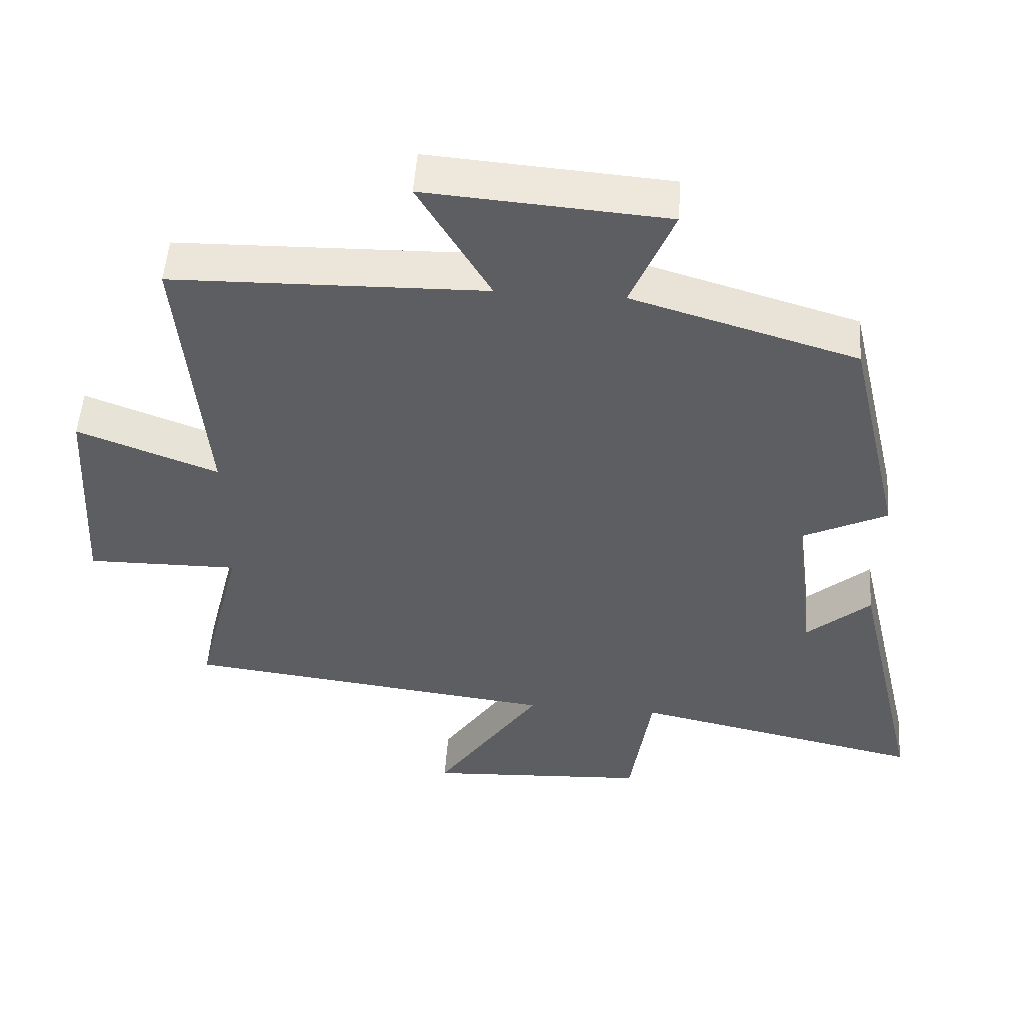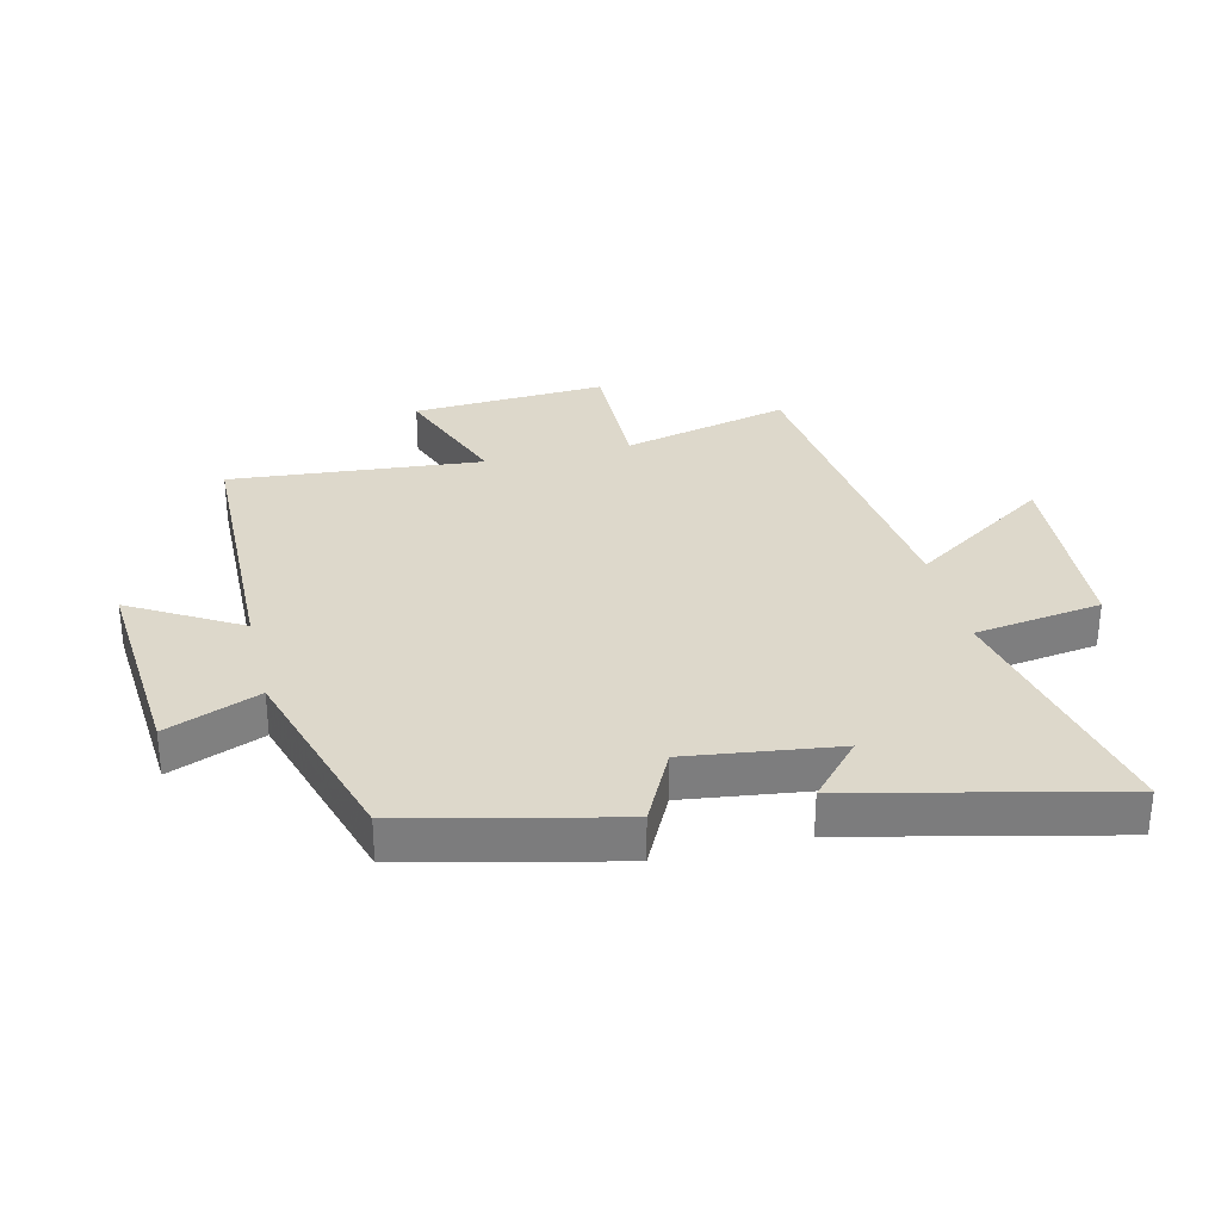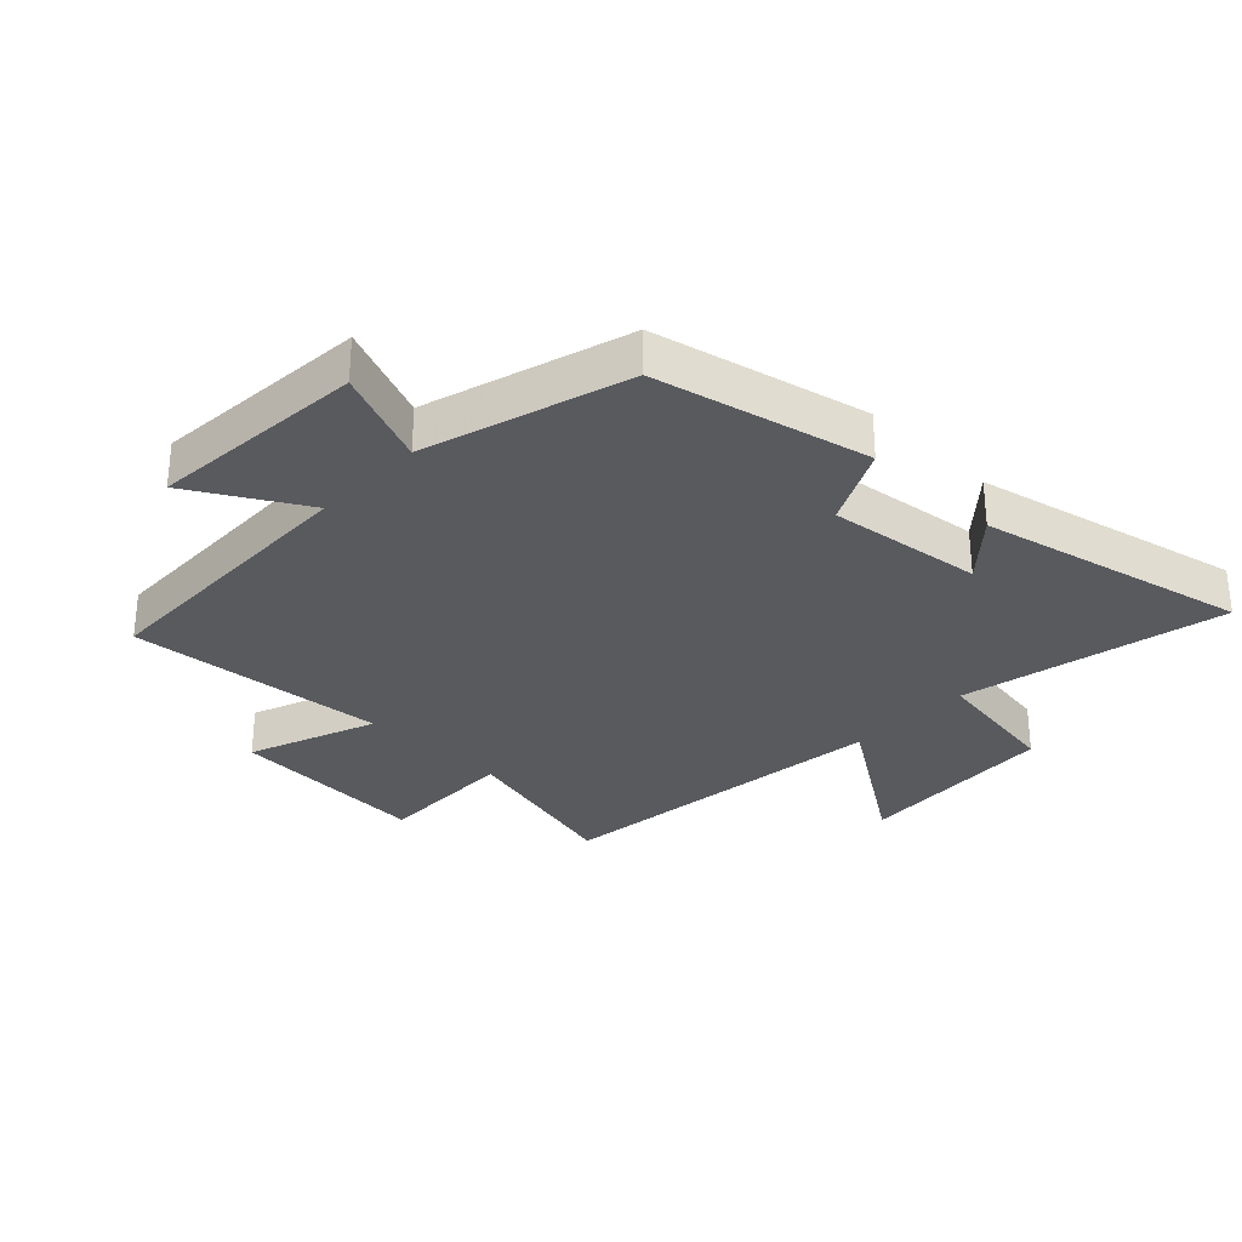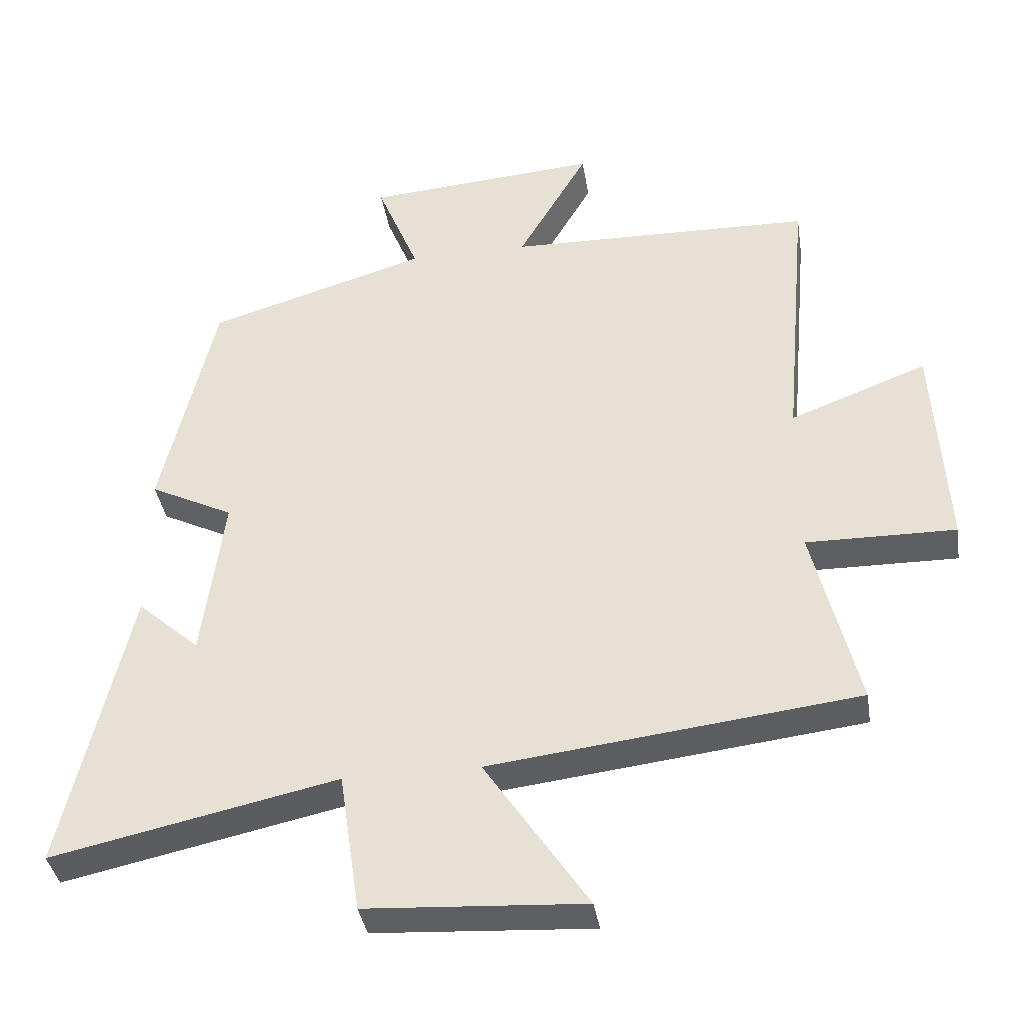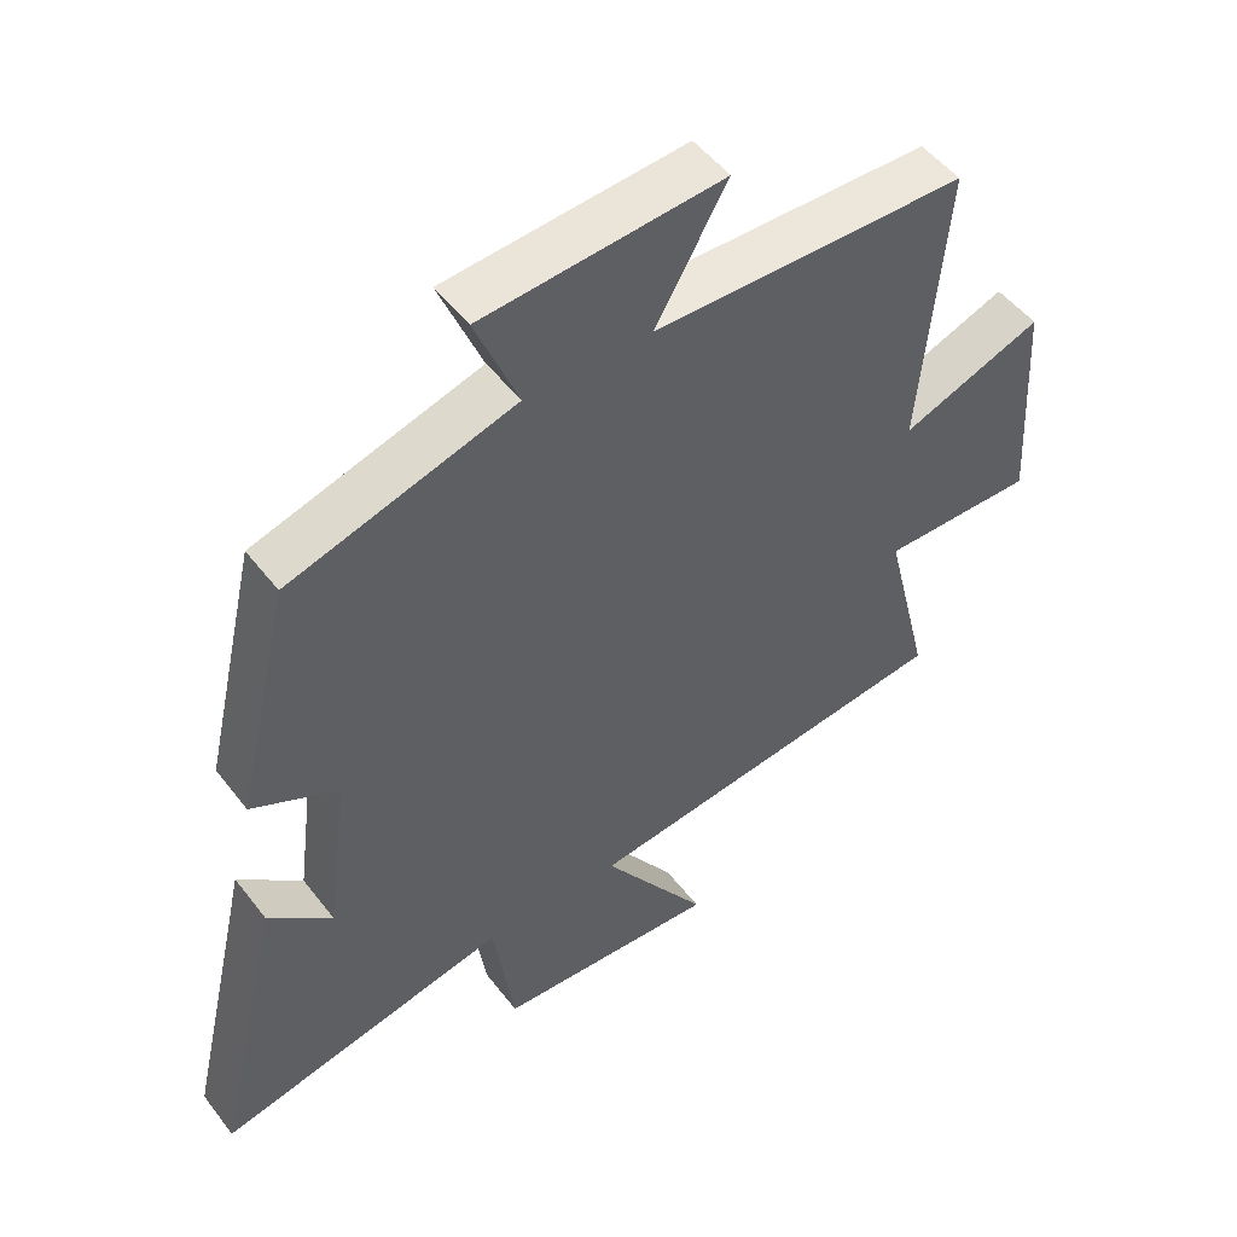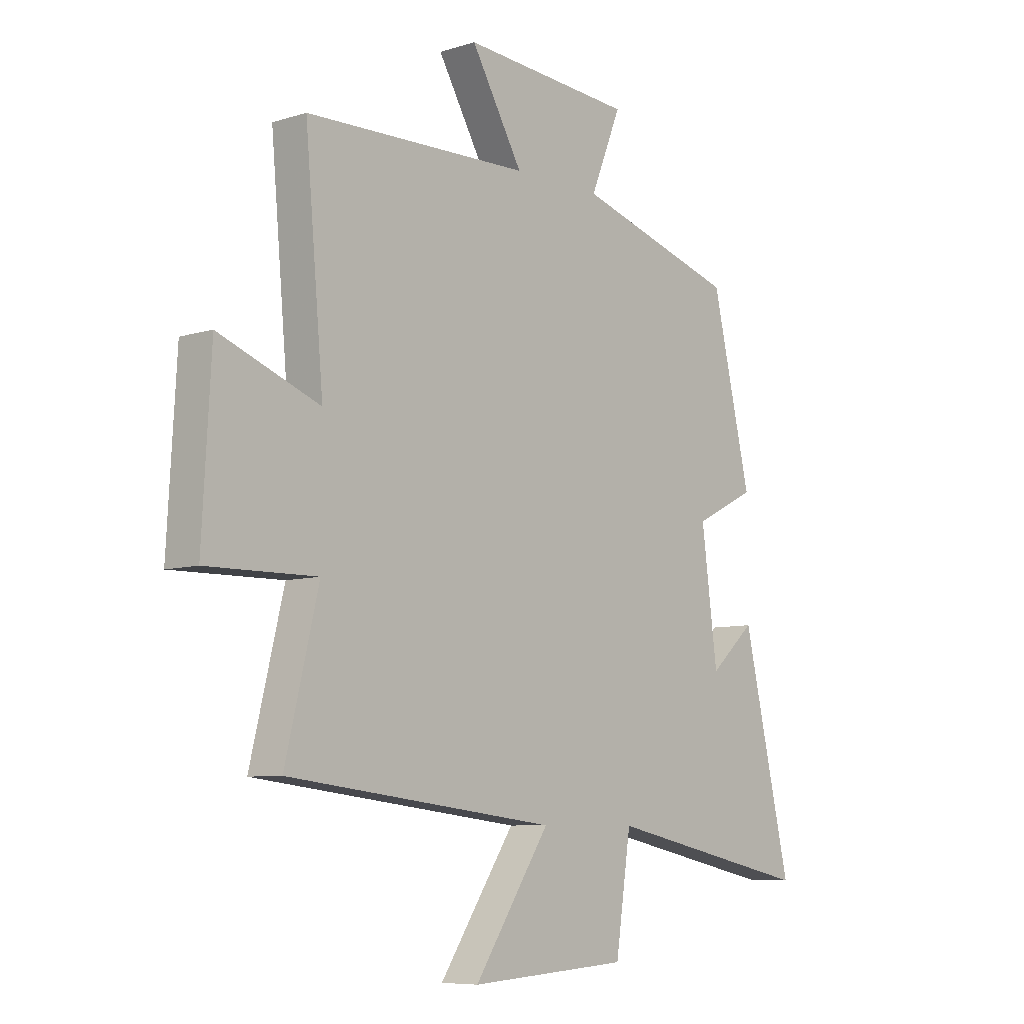
<metadata>
{"format":"obj","ext":"obj","renderer":"f3d","projection":"perspective","resolution":1024,"background":"white","views":[{"elev":51.8,"azim":4.1,"up":"+Z"},{"elev":31.2,"azim":76.5,"up":"+Y"},{"elev":-31.0,"azim":46.0,"up":"+Y"},{"elev":-38.0,"azim":-171.0,"up":"+Z"},{"elev":50.5,"azim":143.8,"up":"+Z"},{"elev":-7.6,"azim":-48.6,"up":"+Z"}]}
</metadata>
<code>
v -0.567 0.07 -0.436
v -0.5 0.07 -0.162
v -0.721 0.07 -0.165
v -0.703 0.07 0.153
v -0.5 0.07 0.076
v -0.537 0.07 0.489
v -0.084 0.07 0.5
v -0.188 0.07 0.679
v 0.158 0.07 0.653
v 0.096 0.07 0.5
v 0.421 0.07 0.403
v 0.5 0.07 0.062
v 0.376 0.07 0
v 0.408 0.07 -0.246
v 0.5 0.07 -0.164
v 0.598 0.07 -0.59
v 0.176 0.07 -0.5
v 0.145 0.07 -0.709
v -0.177 0.07 -0.729
v -0.024 0.07 -0.5
v -0.567 0 -0.436
v -0.5 0 -0.162
v -0.721 0 -0.165
v -0.703 0 0.153
v -0.5 0 0.076
v -0.537 0 0.489
v -0.084 0 0.5
v -0.188 0 0.679
v 0.158 0 0.653
v 0.096 0 0.5
v 0.421 0 0.403
v 0.5 0 0.062
v 0.376 0 0
v 0.408 0 -0.246
v 0.5 0 -0.164
v 0.598 0 -0.59
v 0.176 0 -0.5
v 0.145 0 -0.709
v -0.177 0 -0.729
v -0.024 0 -0.5
f 17 18 19 20
f 17 20 1 2
f 14 15 16 17
f 13 14 17 2
f 13 2 3
f 12 13 3
f 11 12 3
f 10 11 3
f 7 8 9 10
f 5 6 7 10
f 5 10 3
f 3 4 5
f 40 39 38 37
f 22 21 40 37
f 37 36 35 34
f 22 37 34 33
f 23 22 33
f 23 33 32
f 23 32 31
f 23 31 30
f 30 29 28 27
f 30 27 26 25
f 23 30 25
f 25 24 23
f 1 21 22 2
f 2 22 23 3
f 3 23 24 4
f 4 24 25 5
f 5 25 26 6
f 6 26 27 7
f 7 27 28 8
f 8 28 29 9
f 9 29 30 10
f 10 30 31 11
f 11 31 32 12
f 12 32 33 13
f 13 33 34 14
f 14 34 35 15
f 15 35 36 16
f 16 36 37 17
f 17 37 38 18
f 18 38 39 19
f 19 39 40 20
f 20 40 21 1

</code>
